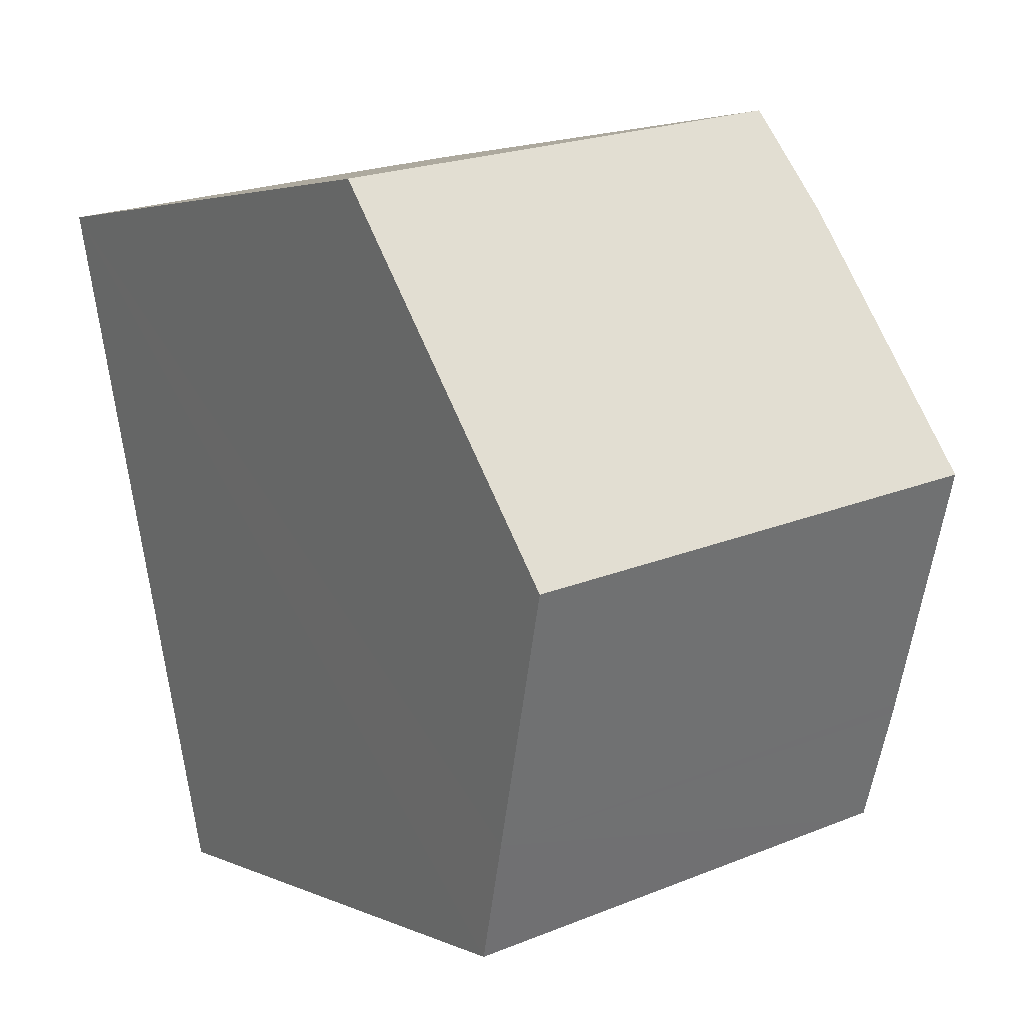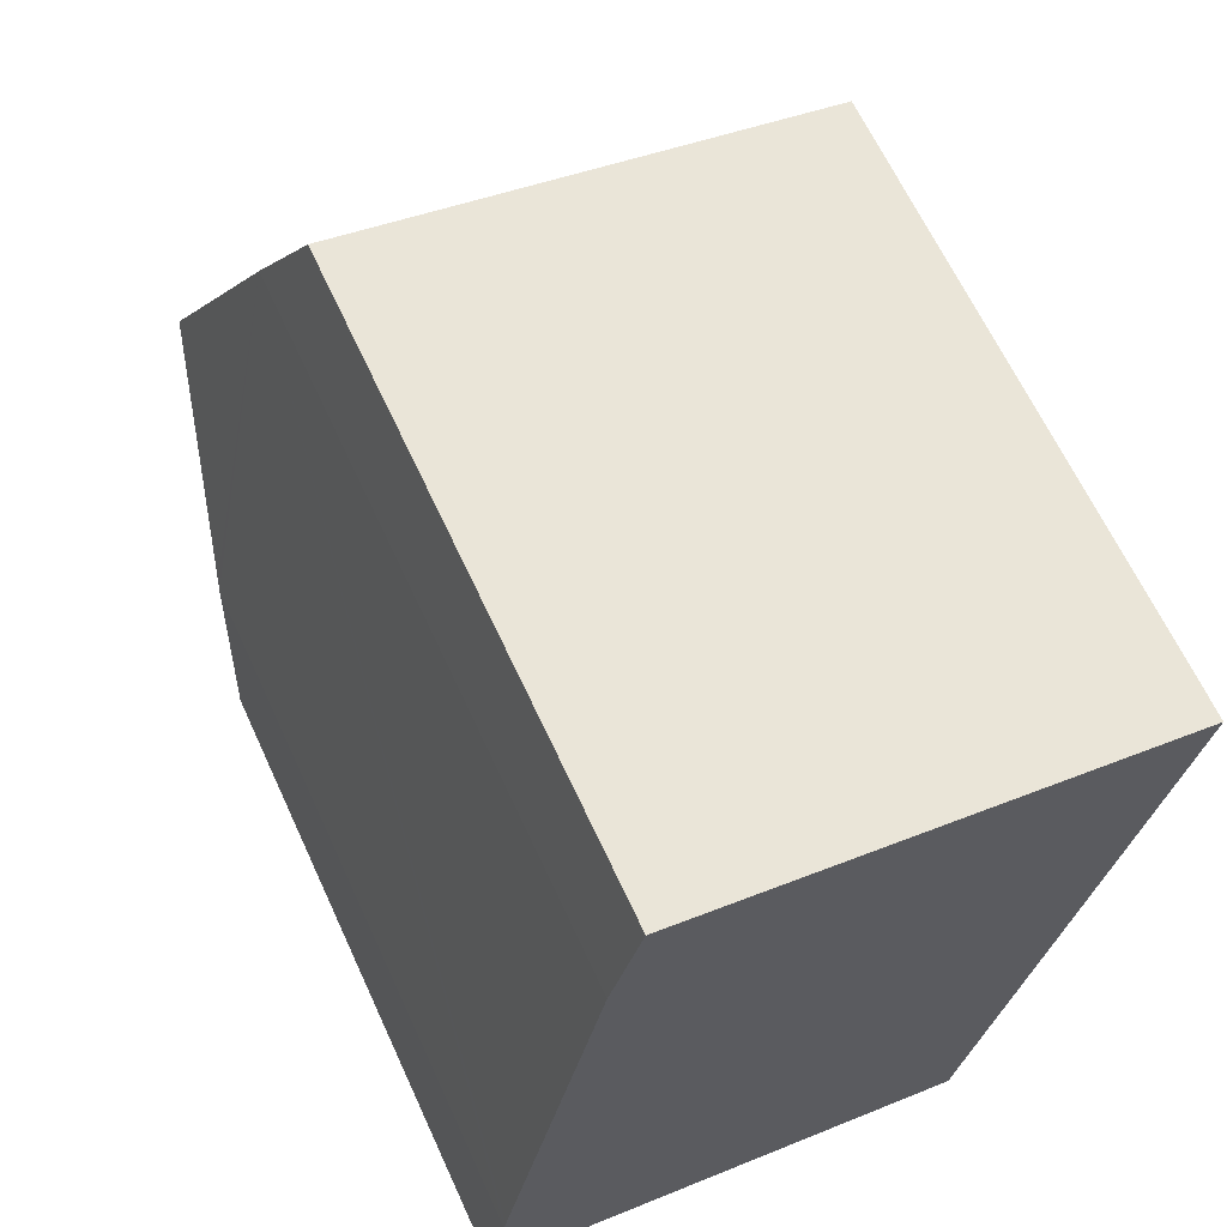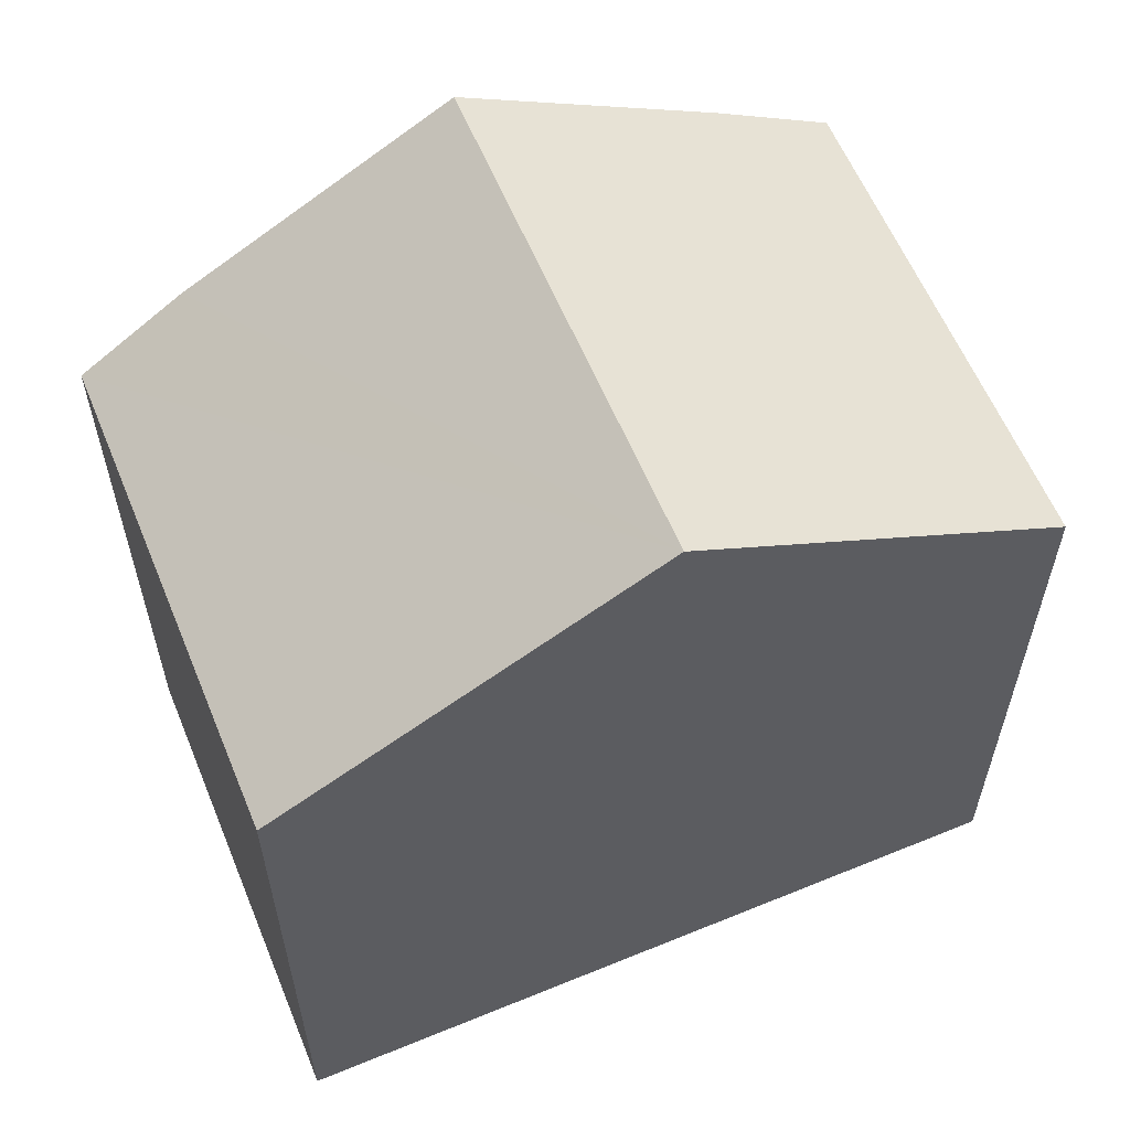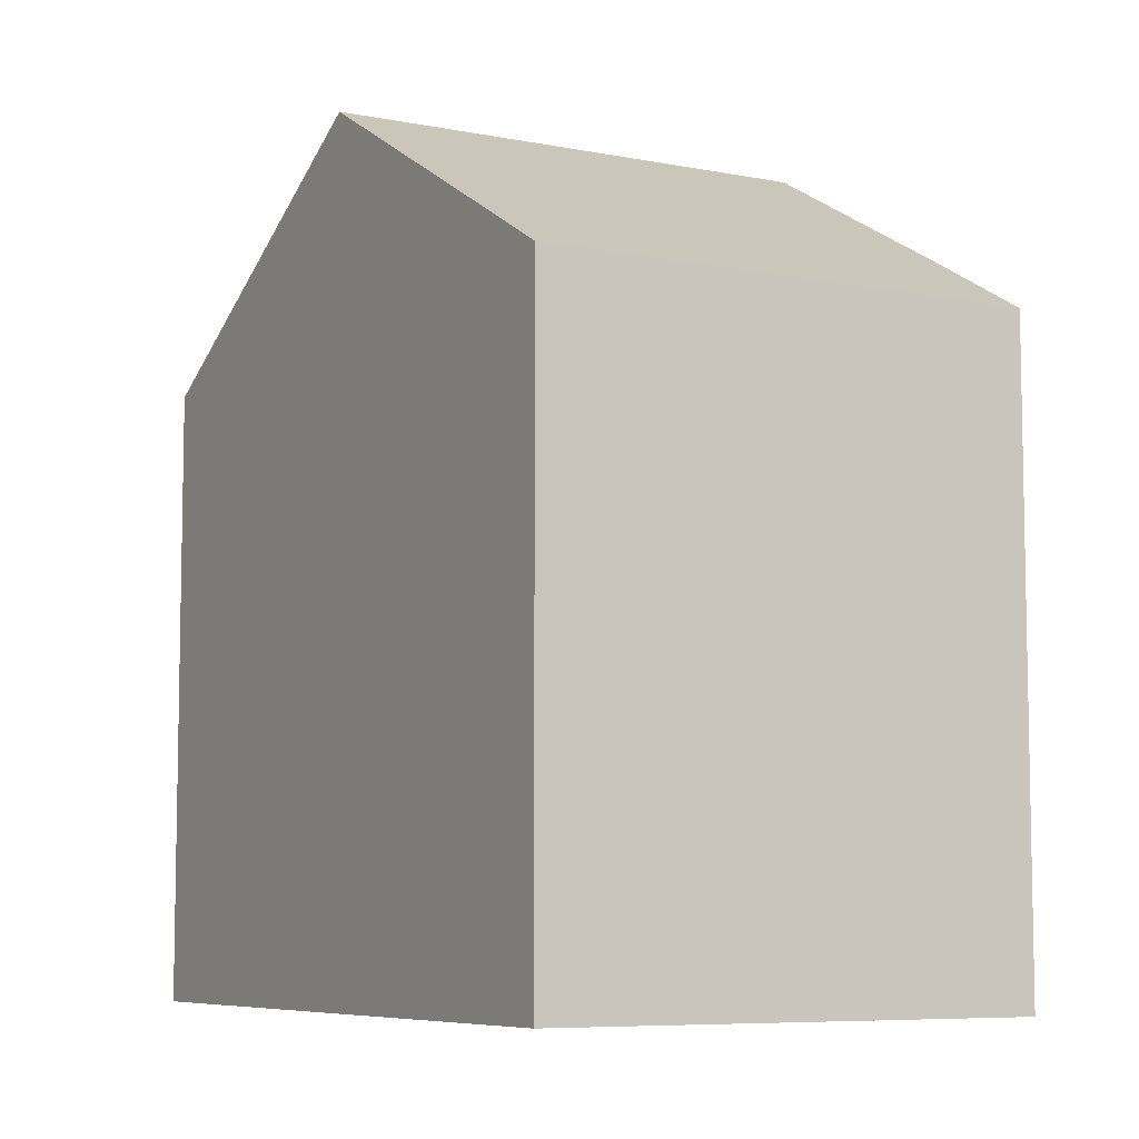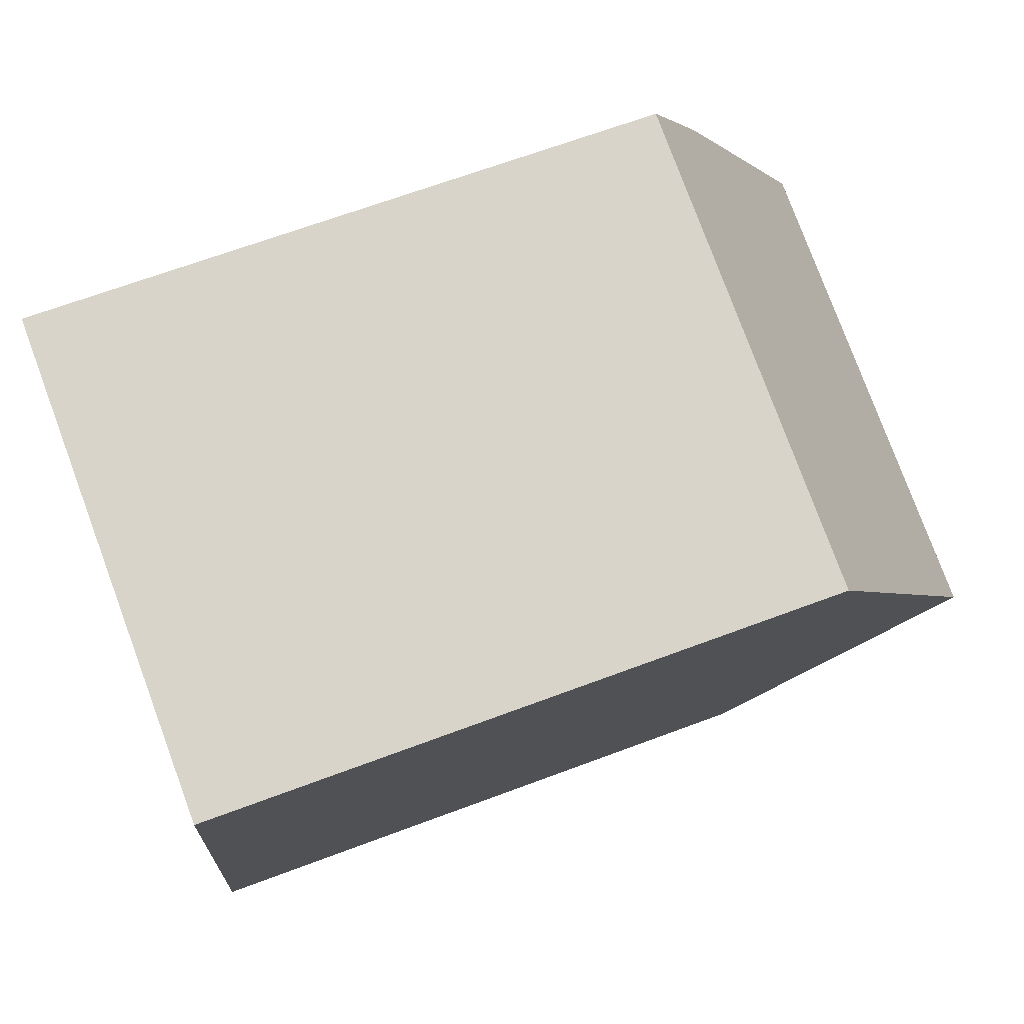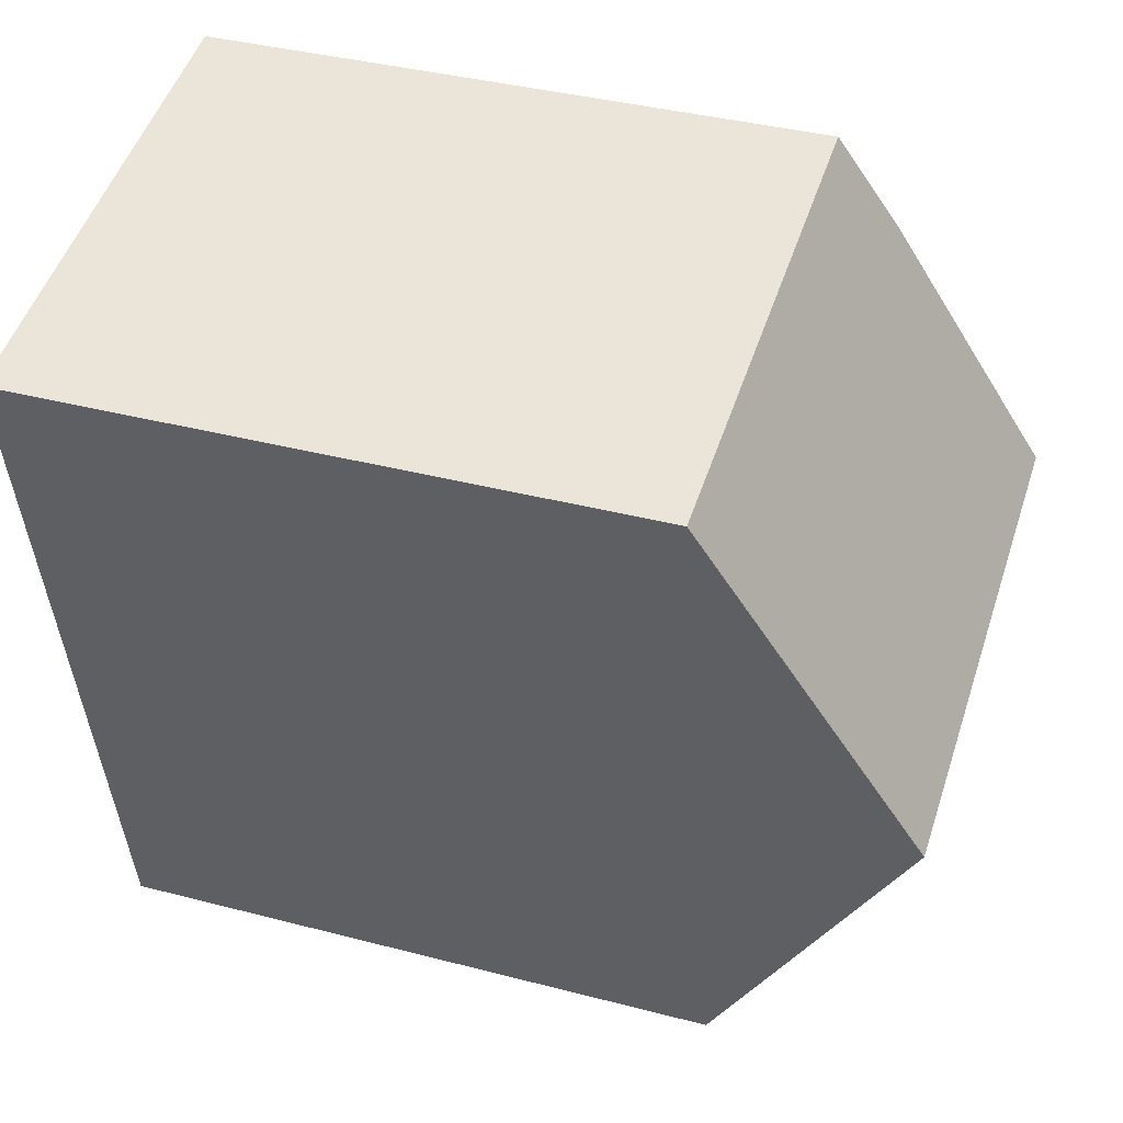
<metadata>
{"format":"obj","ext":"obj","renderer":"f3d","projection":"perspective","resolution":1024,"background":"white","views":[{"elev":3.1,"azim":146.9,"up":"+Z"},{"elev":64.5,"azim":-24.7,"up":"+Z"},{"elev":60.0,"azim":78.4,"up":"+Y"},{"elev":-7.3,"azim":161.5,"up":"+Y"},{"elev":66.2,"azim":69.3,"up":"+Z"},{"elev":38.5,"azim":108.2,"up":"+Z"}]}
</metadata>
<code>
v  5.245 7.348 -1.012
v  5.984 8.152 0.339
v  5.7 7.348 -1.1
v  4.927 7.348 -0.951
v  0.319 7.348 -0.062
v  0 7.348 4.499e-16
v  0.211 8.107 1.371
v  0.235 8.175 1.492
v  6.563 9.785 3.265
v  0.797 9.785 4.377
v  1.404 8.045 7.496
v  1.755 7.351 8.718
v  7.428 7.342 7.64
v  5.7 6.736e-17 -1.1
v  5.245 6.197e-17 -1.012
v  0 0 0
v  4.927 5.823e-17 -0.951
v  0.319 3.796e-18 -0.062
v  0.211 -8.395e-17 1.371
v  0.235 -9.136e-17 1.492
v  1.404 -4.59e-16 7.496
v  0.797 -2.68e-16 4.377
v  1.755 -5.338e-16 8.718
v  7.428 -4.678e-16 7.64
v  6.563 -1.999e-16 3.265
v  5.984 -2.076e-17 0.339
g defaultobject
f 1 2 3
f 2 1 4
f 2 4 5
f 2 5 6
f 2 6 7
f 2 7 8
f 2 8 9
f 9 8 10
f 11 9 10
f 9 11 12
f 9 12 13
f 14 1 3
f 1 14 4
f 4 14 5
f 5 14 6
f 6 14 15
f 6 15 16
f 16 15 17
f 16 17 18
f 6 19 7
f 19 6 16
f 8 11 10
f 11 8 7
f 11 7 19
f 11 19 20
f 11 20 21
f 21 20 22
f 21 12 11
f 12 21 23
f 23 13 12
f 13 23 24
f 24 9 13
f 9 24 2
f 2 24 3
f 3 24 25
f 3 25 14
f 14 25 26
f 21 24 23
f 24 21 25
f 25 21 22
f 25 22 20
f 25 20 26
f 26 20 19
f 26 19 16
f 26 16 15
f 26 15 14
f 15 16 18
f 15 18 17

</code>
